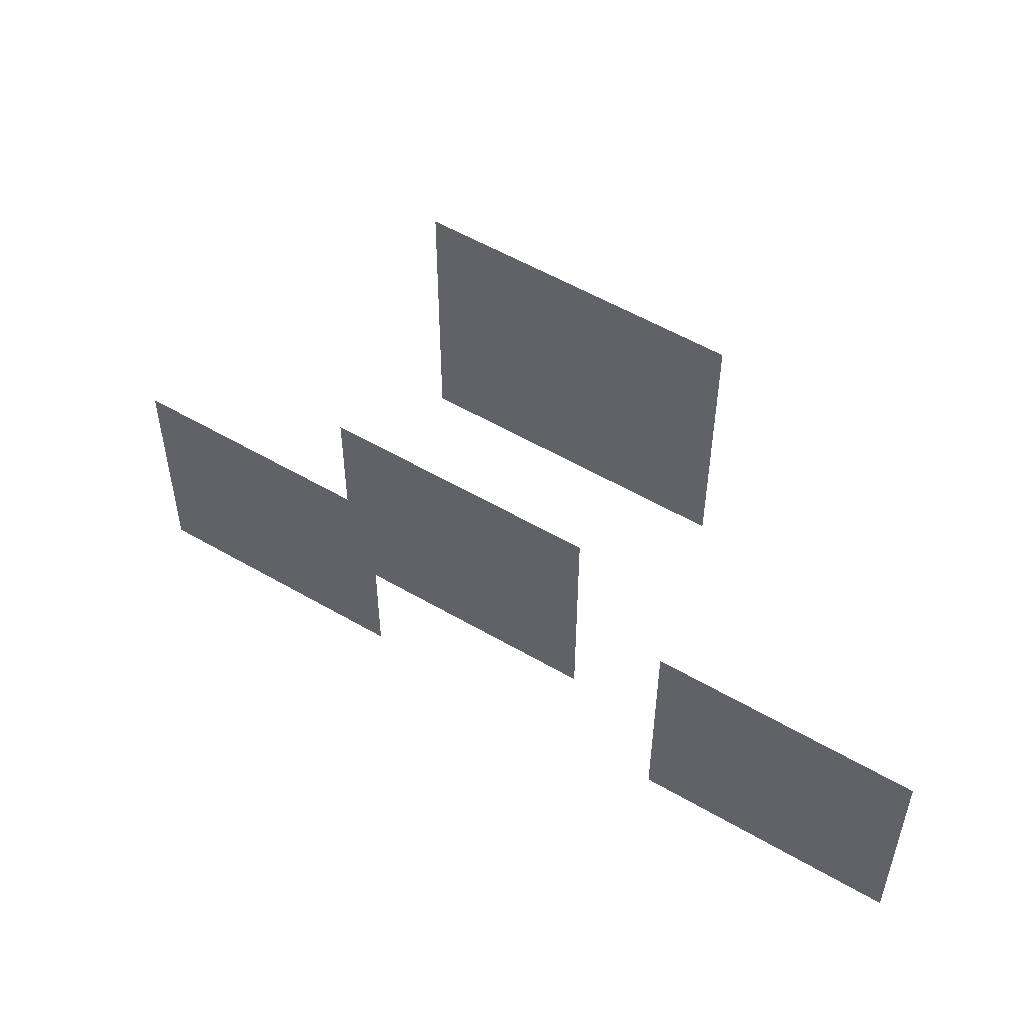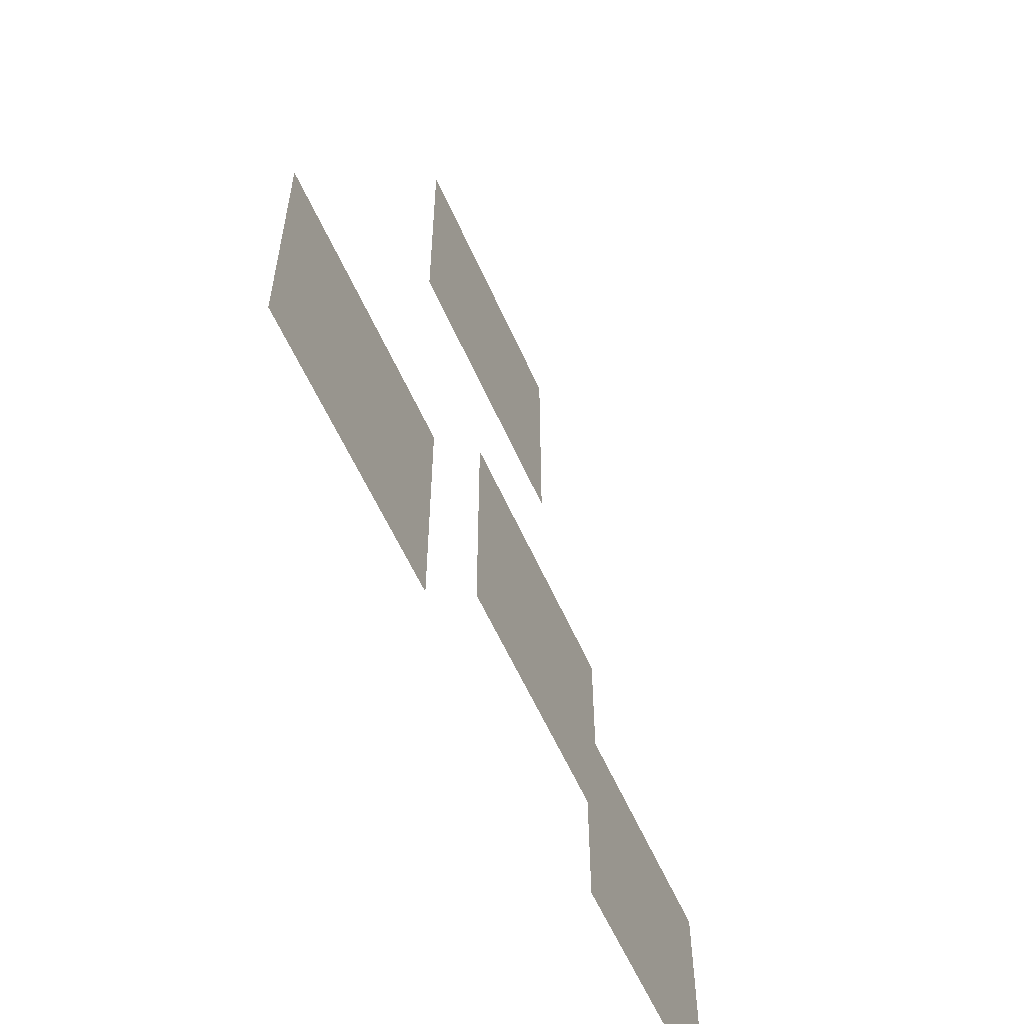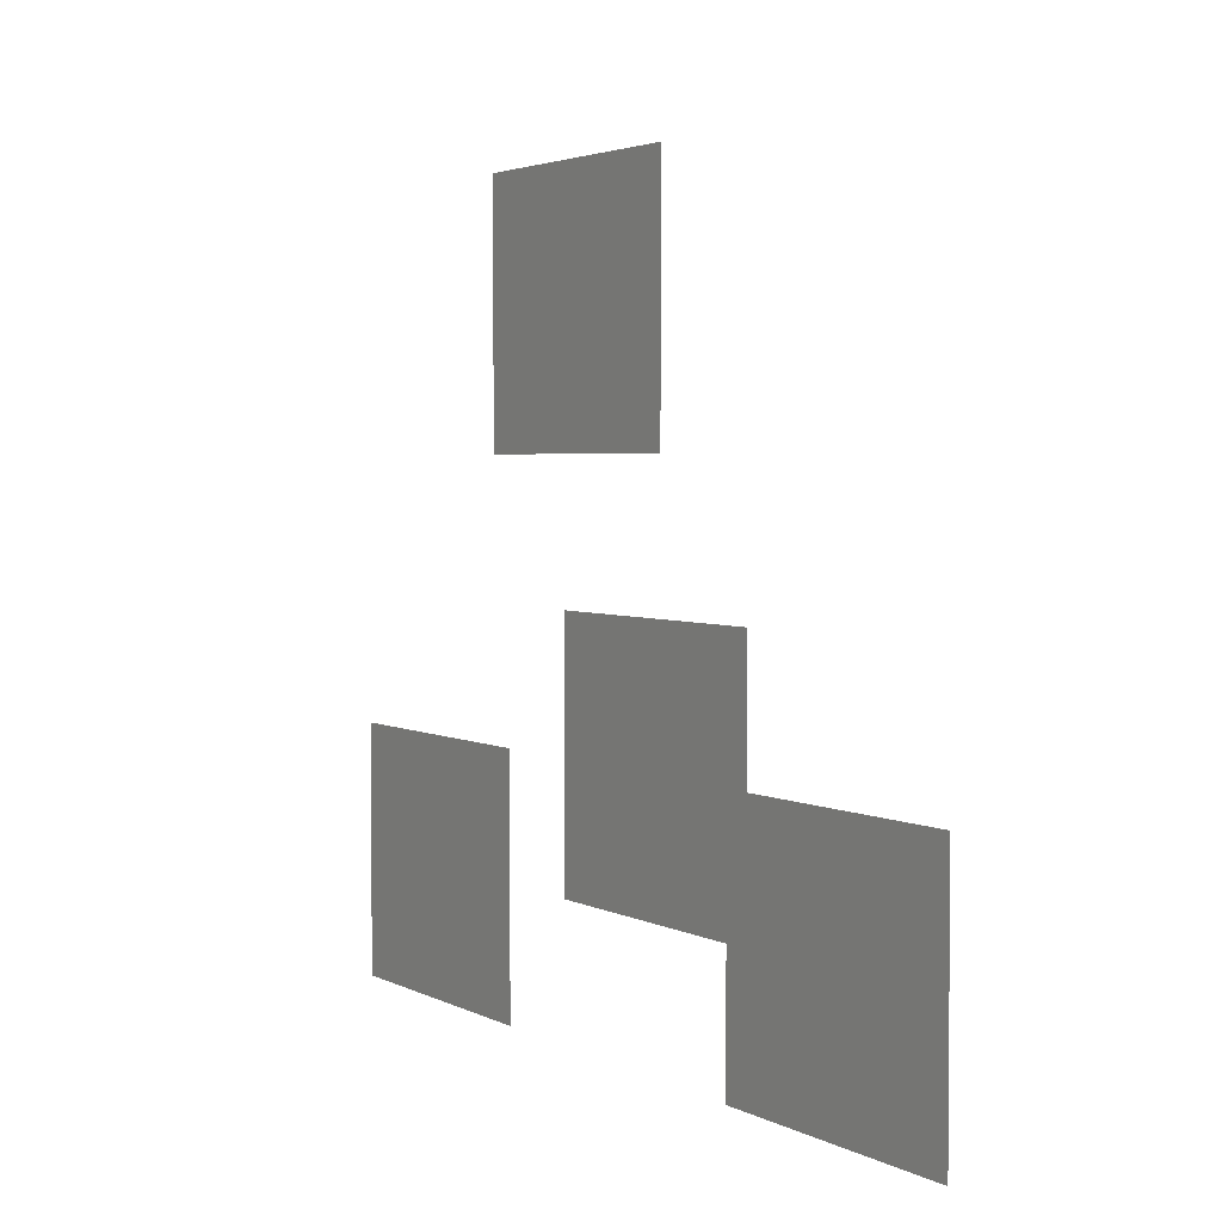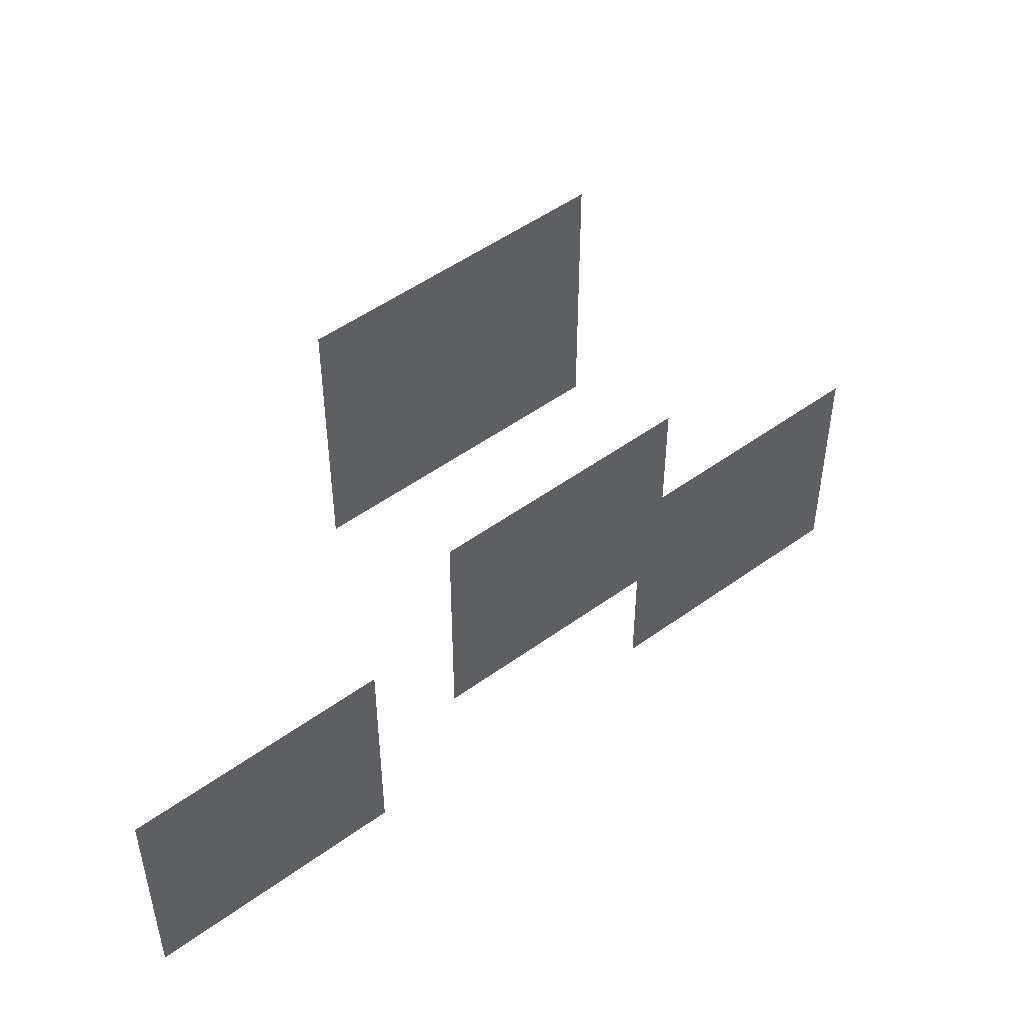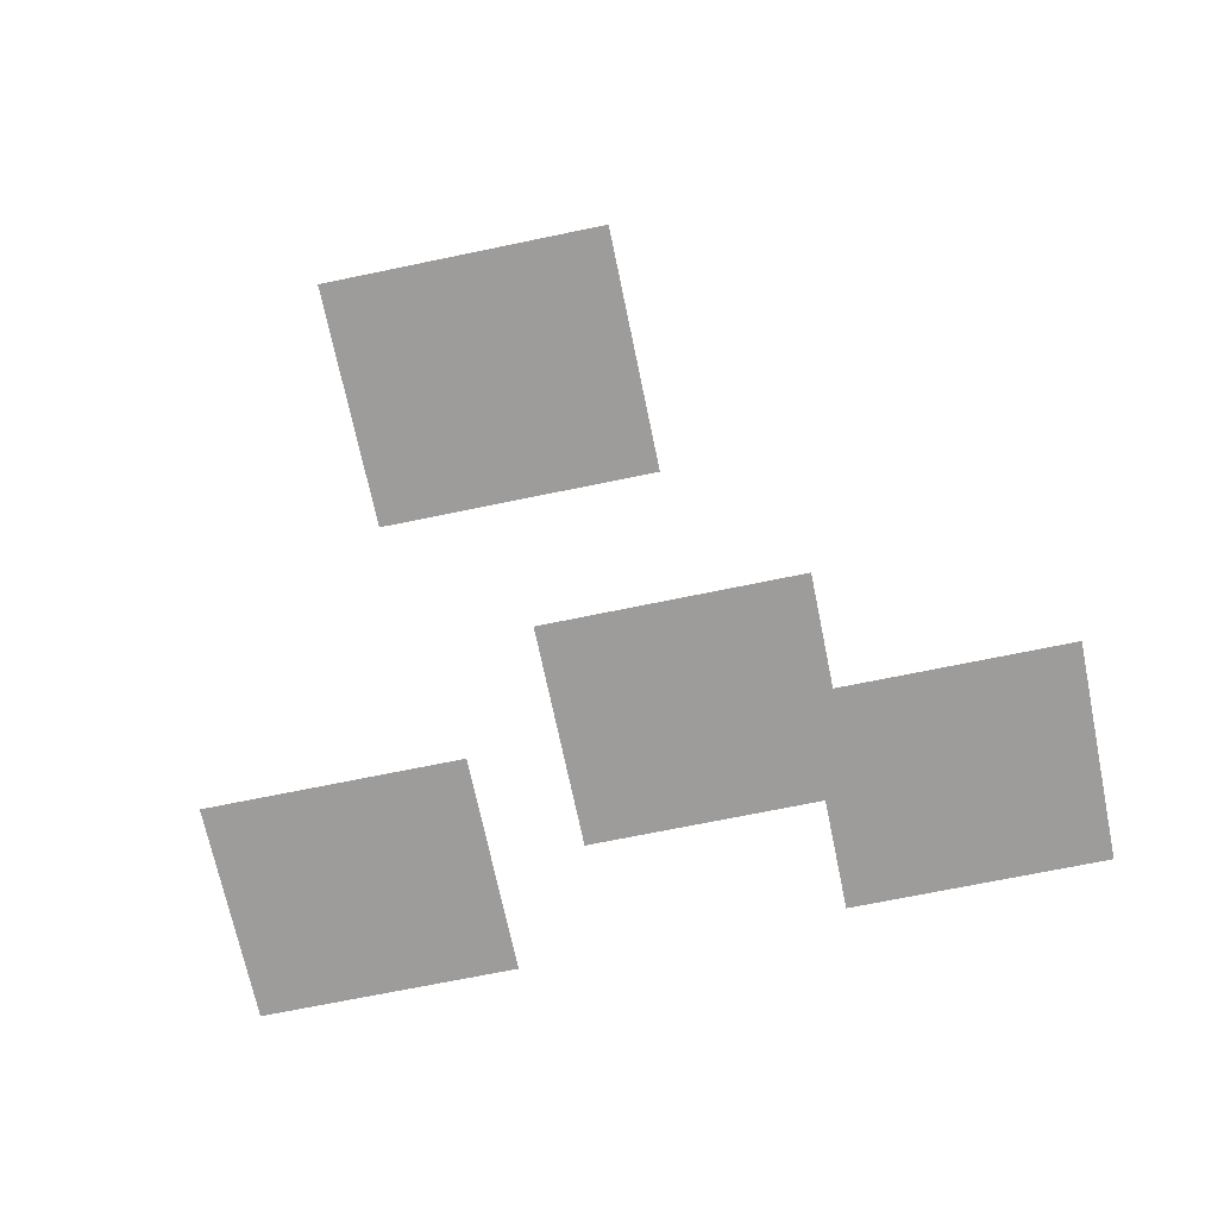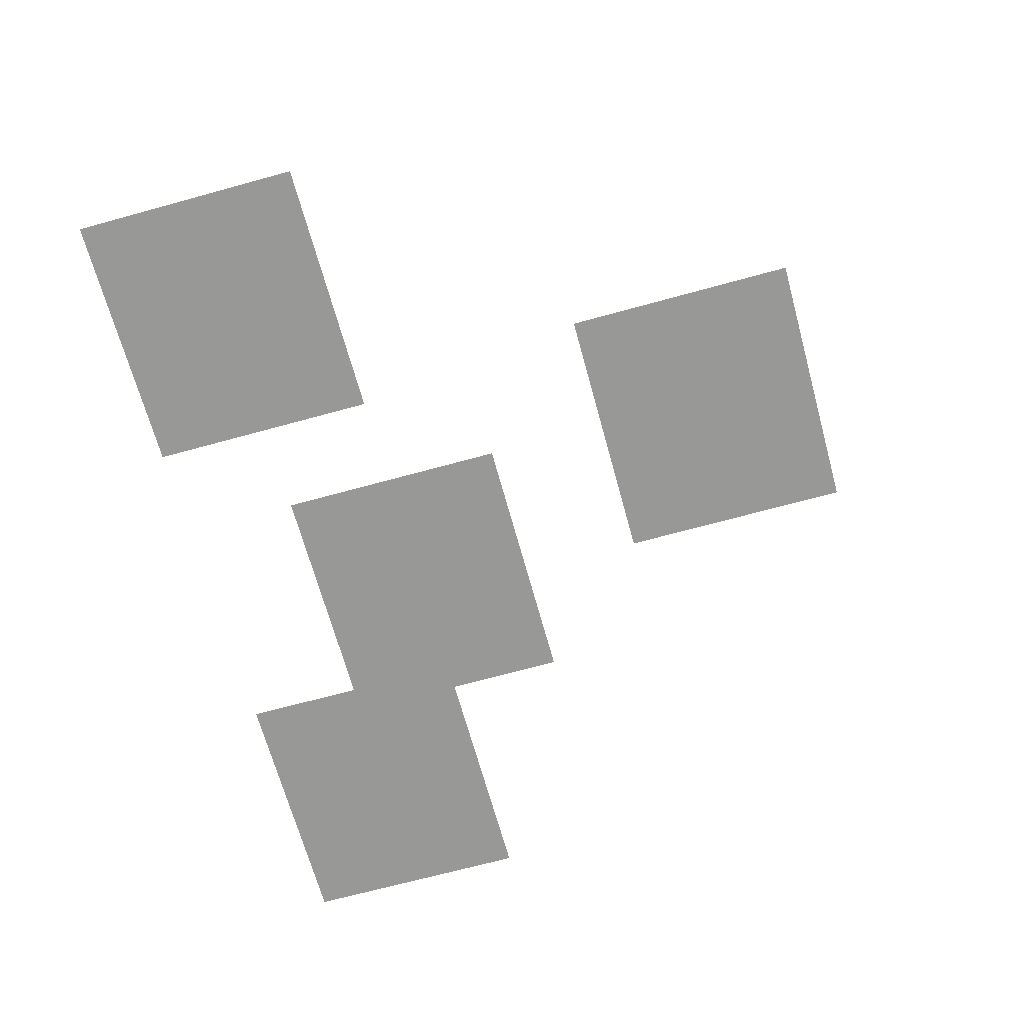
<metadata>
{"format":"obj","ext":"obj","renderer":"f3d","projection":"perspective","resolution":1024,"background":"white","views":[{"elev":54.8,"azim":31.7,"up":"+Y"},{"elev":-57.8,"azim":113.6,"up":"+Y"},{"elev":3.1,"azim":-120.6,"up":"+Y"},{"elev":50.4,"azim":141.5,"up":"+Y"},{"elev":-70.1,"azim":-168.3,"up":"+Z"},{"elev":-68.4,"azim":105.4,"up":"+Z"}]}
</metadata>
<code>
v -3072 -2048 0
v -3642 -2048 0
v -3642 -1548 0
v -3072 -1548 0
v -3328 -2816 0
v -3898 -2816 0
v -3898 -2316 0
v -3328 -2316 0
v -2560 -3072 0
v -3130 -3072 0
v -3130 -2572 0
v -2560 -2572 0
v -3840 -3072 0
v -4410 -3072 0
v -4410 -2572 0
v -3840 -2572 0
g LevelSelectMap_mesh_0111
f 1 2 3 4
f 5 6 7 8
f 9 10 11 12
f 13 14 15 16

</code>
